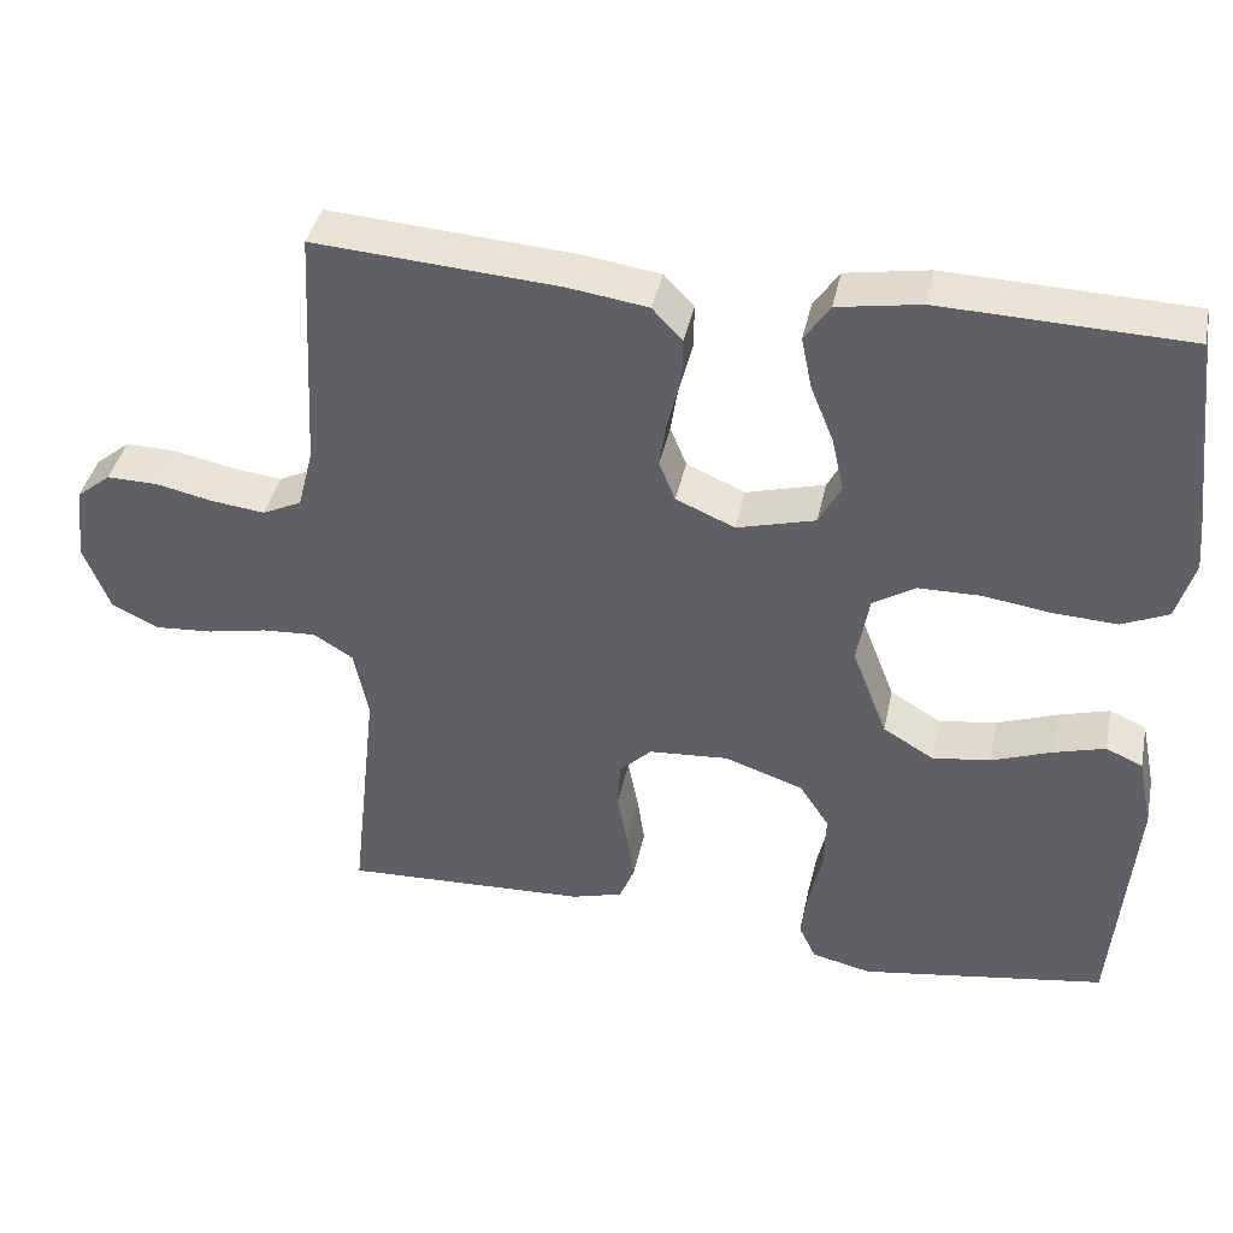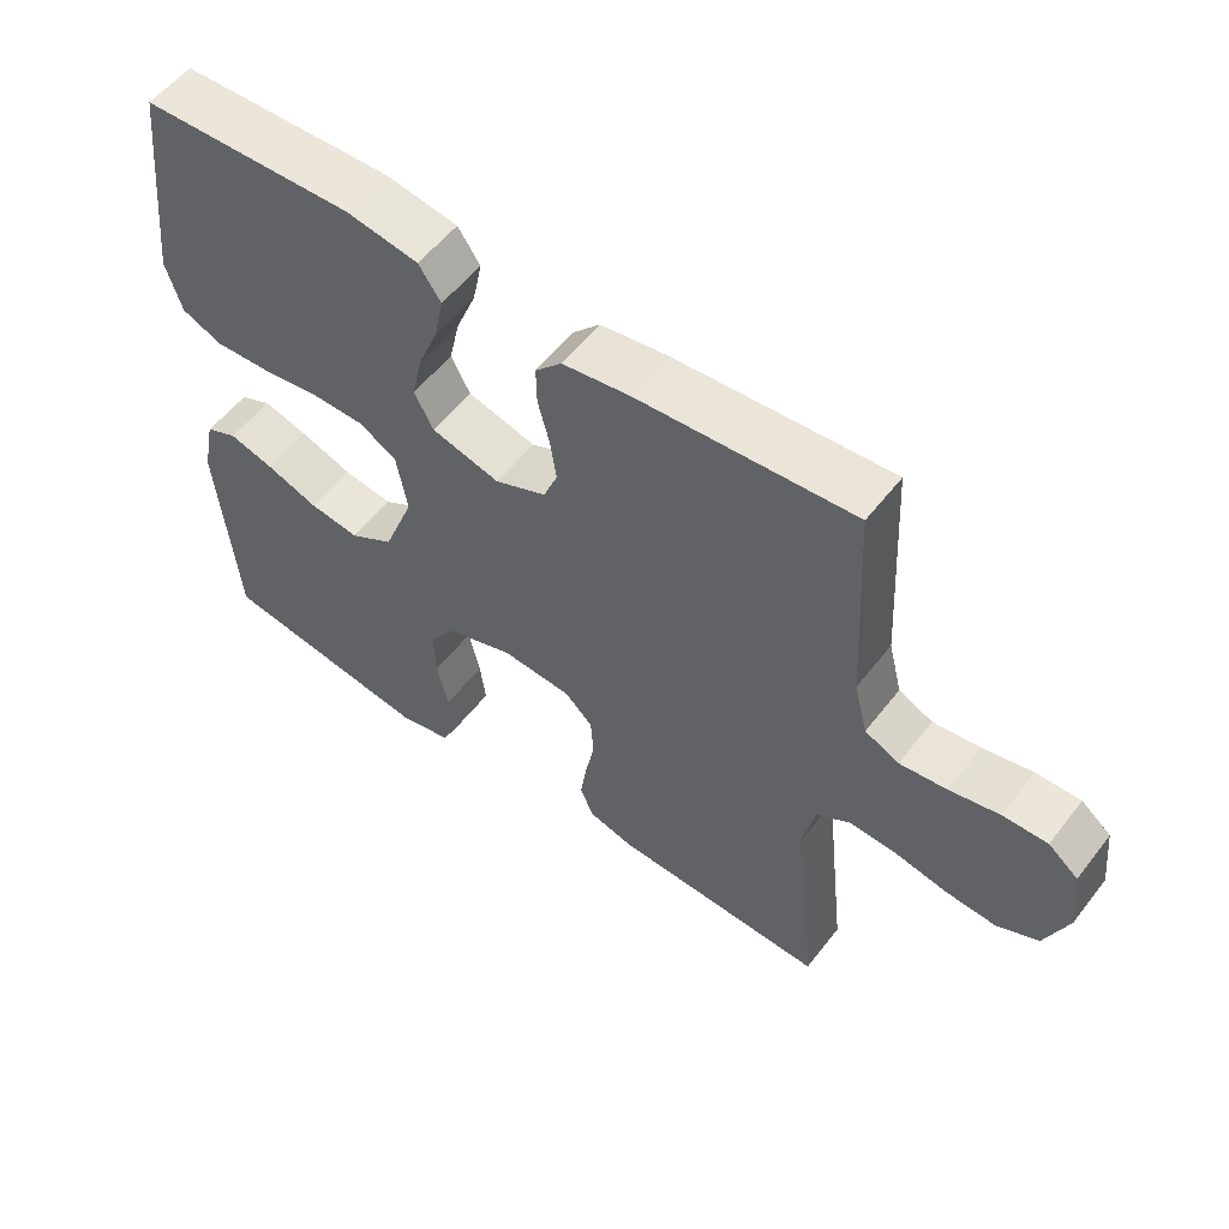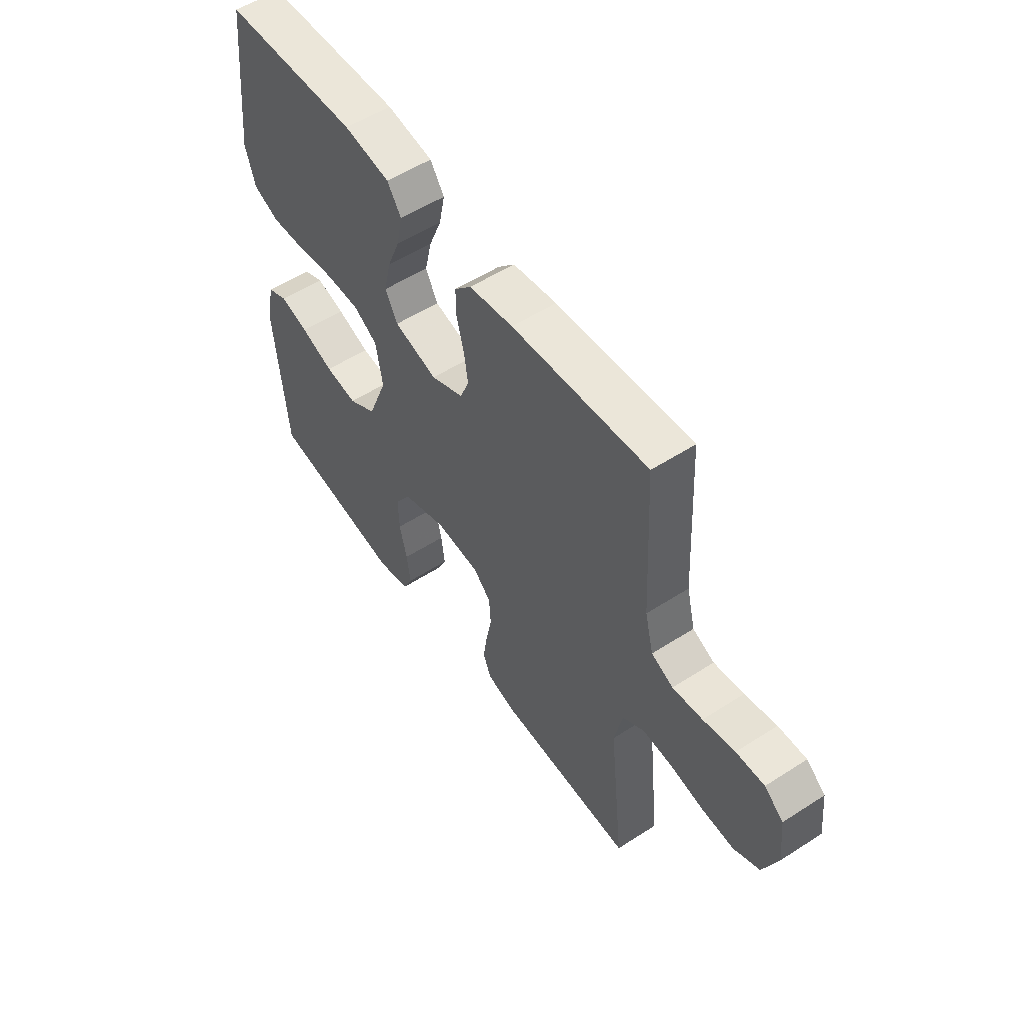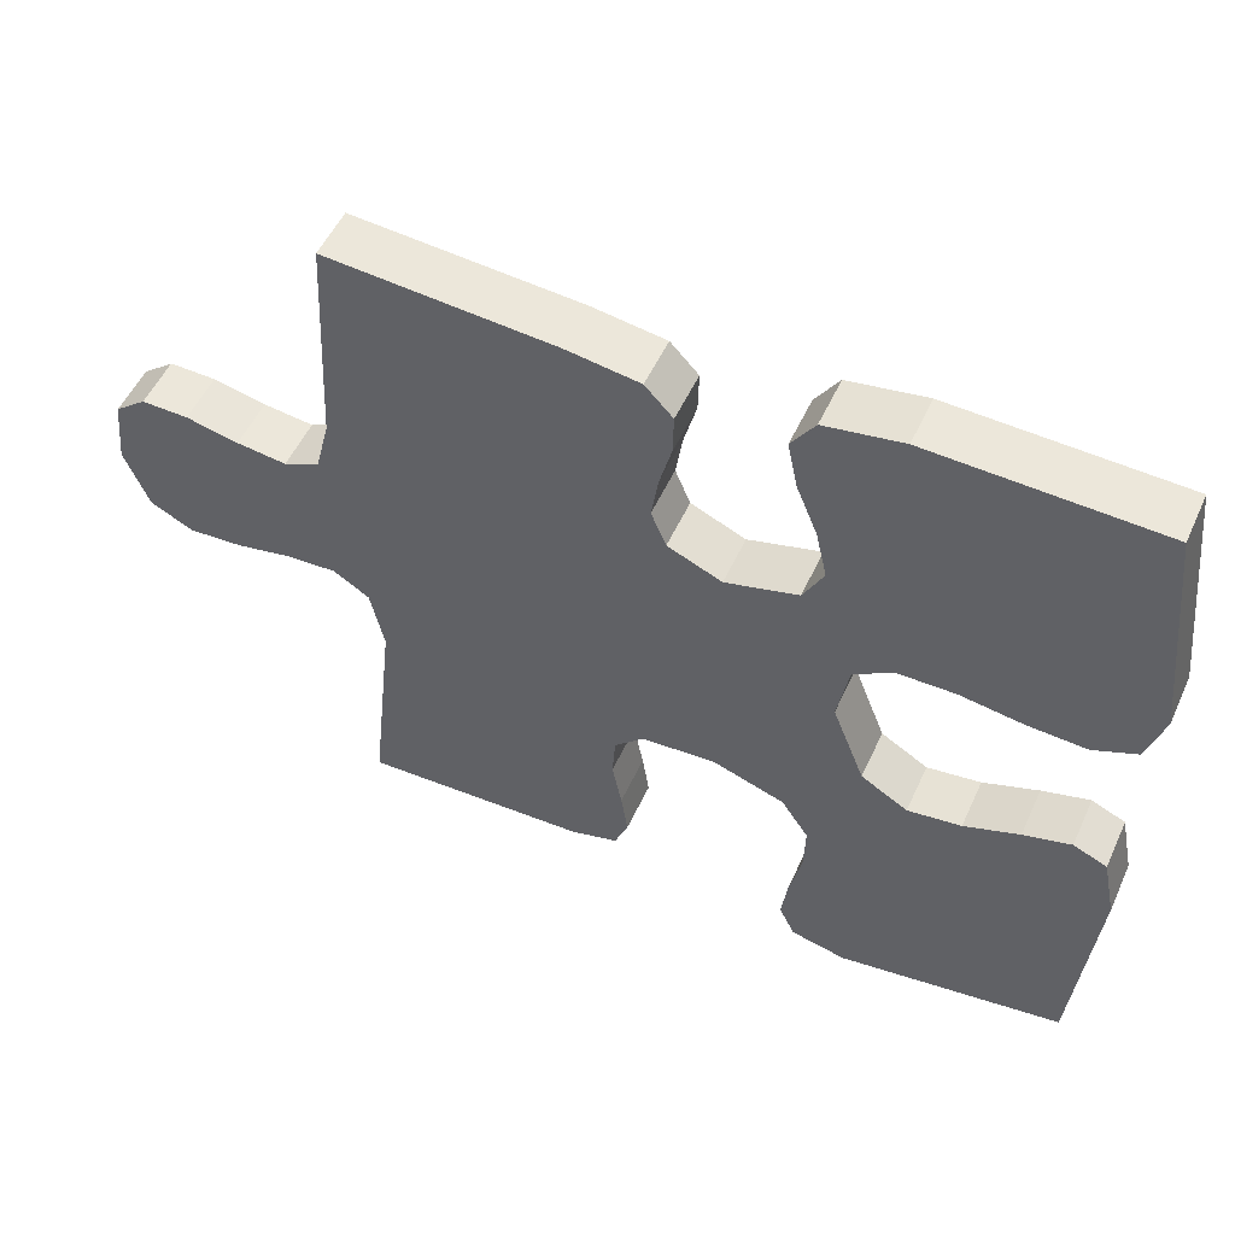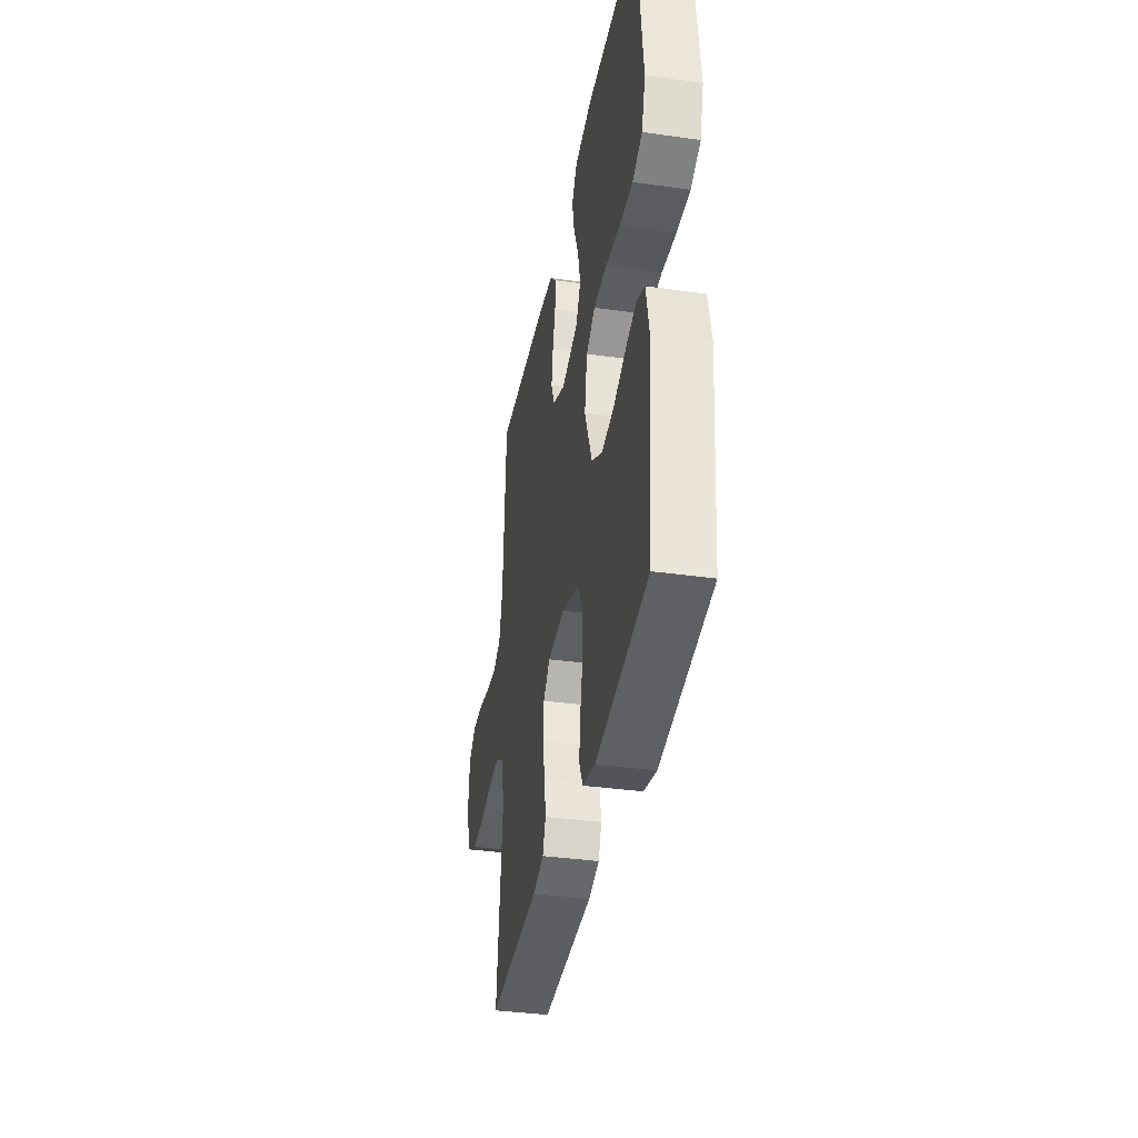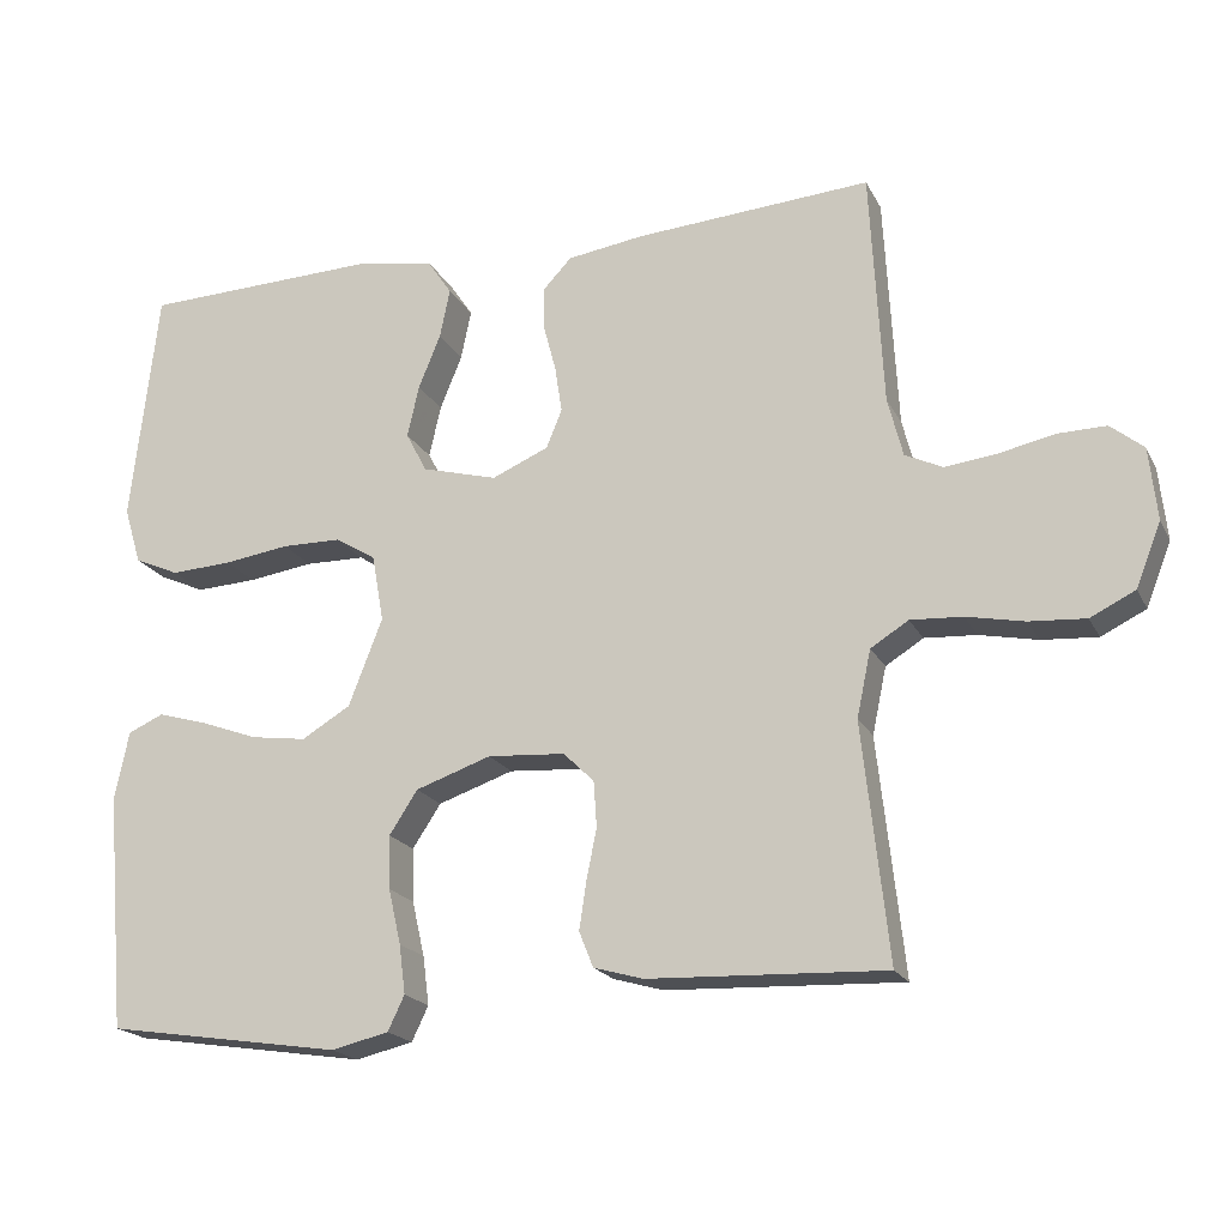
<metadata>
{"format":"obj","ext":"obj","renderer":"f3d","projection":"perspective","resolution":1024,"background":"white","views":[{"elev":39.9,"azim":11.8,"up":"+Z"},{"elev":55.4,"azim":-142.9,"up":"+Z"},{"elev":54.3,"azim":-124.4,"up":"+Z"},{"elev":52.7,"azim":24.3,"up":"+Z"},{"elev":-36.6,"azim":79.6,"up":"+Z"},{"elev":-19.5,"azim":-159.6,"up":"+Z"}]}
</metadata>
<code>
v 0.5 0.07 -0.5
v 0.2 0.07 -0.546
v 0.127 0.07 -0.529
v 0.106 0.07 -0.485
v 0.114 0.07 -0.423
v 0.13 0.07 -0.353
v 0.132 0.07 -0.285
v 0.096 0.07 -0.23
v 0 0.07 -0.197
v -0.098 0.07 -0.204
v -0.137 0.07 -0.242
v -0.141 0.07 -0.3
v -0.128 0.07 -0.365
v -0.119 0.07 -0.425
v -0.137 0.07 -0.47
v -0.2 0.07 -0.488
v -0.5 0.07 -0.5
v -0.467 0.07 -0.2
v -0.485 0.07 -0.115
v -0.533 0.07 -0.085
v -0.599 0.07 -0.089
v -0.673 0.07 -0.104
v -0.744 0.07 -0.109
v -0.801 0.07 -0.081
v -0.833 0.07 0
v -0.823 0.07 0.092
v -0.781 0.07 0.126
v -0.719 0.07 0.125
v -0.649 0.07 0.11
v -0.583 0.07 0.102
v -0.535 0.07 0.125
v -0.516 0.07 0.2
v -0.5 0.07 0.5
v -0.2 0.07 0.479
v -0.103 0.07 0.465
v -0.066 0.07 0.426
v -0.067 0.07 0.372
v -0.083 0.07 0.311
v -0.092 0.07 0.252
v -0.072 0.07 0.203
v 0 0.07 0.172
v 0.096 0.07 0.198
v 0.123 0.07 0.249
v 0.108 0.07 0.315
v 0.08 0.07 0.384
v 0.067 0.07 0.447
v 0.098 0.07 0.493
v 0.2 0.07 0.51
v 0.5 0.07 0.5
v 0.534 0.07 0.2
v 0.512 0.07 0.127
v 0.455 0.07 0.102
v 0.377 0.07 0.106
v 0.294 0.07 0.118
v 0.218 0.07 0.117
v 0.166 0.07 0.085
v 0.151 0.07 0
v 0.194 0.07 -0.111
v 0.256 0.07 -0.148
v 0.327 0.07 -0.138
v 0.4 0.07 -0.111
v 0.463 0.07 -0.093
v 0.508 0.07 -0.113
v 0.526 0.07 -0.2
v 0.5 0 -0.5
v 0.2 0 -0.546
v 0.127 0 -0.529
v 0.106 0 -0.485
v 0.114 0 -0.423
v 0.13 0 -0.353
v 0.132 0 -0.285
v 0.096 0 -0.23
v 0 0 -0.197
v -0.098 0 -0.204
v -0.137 0 -0.242
v -0.141 0 -0.3
v -0.128 0 -0.365
v -0.119 0 -0.425
v -0.137 0 -0.47
v -0.2 0 -0.488
v -0.5 0 -0.5
v -0.467 0 -0.2
v -0.485 0 -0.115
v -0.533 0 -0.085
v -0.599 0 -0.089
v -0.673 0 -0.104
v -0.744 0 -0.109
v -0.801 0 -0.081
v -0.833 0 0
v -0.823 0 0.092
v -0.781 0 0.126
v -0.719 0 0.125
v -0.649 0 0.11
v -0.583 0 0.102
v -0.535 0 0.125
v -0.516 0 0.2
v -0.5 0 0.5
v -0.2 0 0.479
v -0.103 0 0.465
v -0.066 0 0.426
v -0.067 0 0.372
v -0.083 0 0.311
v -0.092 0 0.252
v -0.072 0 0.203
v 0 0 0.172
v 0.096 0 0.198
v 0.123 0 0.249
v 0.108 0 0.315
v 0.08 0 0.384
v 0.067 0 0.447
v 0.098 0 0.493
v 0.2 0 0.51
v 0.5 0 0.5
v 0.534 0 0.2
v 0.512 0 0.127
v 0.455 0 0.102
v 0.377 0 0.106
v 0.294 0 0.118
v 0.218 0 0.117
v 0.166 0 0.085
v 0.151 0 0
v 0.194 0 -0.111
v 0.256 0 -0.148
v 0.327 0 -0.138
v 0.4 0 -0.111
v 0.463 0 -0.093
v 0.508 0 -0.113
v 0.526 0 -0.2
f 60 61 62 63
f 59 60 63 64
f 51 52 53 54
f 51 54 55
f 50 51 55
f 49 50 55
f 48 49 55 56
f 44 45 46 47
f 43 44 47 48
f 35 36 37 38
f 35 38 39
f 32 33 34 35
f 31 32 35 39
f 30 31 39 40
f 26 27 28 29
f 26 29 30
f 25 26 30
f 21 22 23 24
f 20 21 24 25
f 15 16 17 18
f 15 18 19
f 12 13 14 15
f 12 15 19
f 11 12 19 20
f 3 4 5 6
f 3 6 7
f 2 3 7
f 59 64 1 2
f 58 59 2 7
f 57 58 7 8
f 43 48 56 57
f 42 43 57 8
f 41 42 8 9
f 40 41 9 10
f 20 25 30 40
f 10 11 20 40
f 127 126 125 124
f 128 127 124 123
f 118 117 116 115
f 119 118 115
f 119 115 114
f 119 114 113
f 120 119 113 112
f 111 110 109 108
f 112 111 108 107
f 102 101 100 99
f 103 102 99
f 99 98 97 96
f 103 99 96 95
f 104 103 95 94
f 93 92 91 90
f 94 93 90
f 94 90 89
f 88 87 86 85
f 89 88 85 84
f 82 81 80 79
f 83 82 79
f 79 78 77 76
f 83 79 76
f 84 83 76 75
f 70 69 68 67
f 71 70 67
f 71 67 66
f 66 65 128 123
f 71 66 123 122
f 72 71 122 121
f 121 120 112 107
f 72 121 107 106
f 73 72 106 105
f 74 73 105 104
f 104 94 89 84
f 104 84 75 74
f 1 65 66 2
f 2 66 67 3
f 3 67 68 4
f 4 68 69 5
f 5 69 70 6
f 6 70 71 7
f 7 71 72 8
f 8 72 73 9
f 9 73 74 10
f 10 74 75 11
f 11 75 76 12
f 12 76 77 13
f 13 77 78 14
f 14 78 79 15
f 15 79 80 16
f 16 80 81 17
f 17 81 82 18
f 18 82 83 19
f 19 83 84 20
f 20 84 85 21
f 21 85 86 22
f 22 86 87 23
f 23 87 88 24
f 24 88 89 25
f 25 89 90 26
f 26 90 91 27
f 27 91 92 28
f 28 92 93 29
f 29 93 94 30
f 30 94 95 31
f 31 95 96 32
f 32 96 97 33
f 33 97 98 34
f 34 98 99 35
f 35 99 100 36
f 36 100 101 37
f 37 101 102 38
f 38 102 103 39
f 39 103 104 40
f 40 104 105 41
f 41 105 106 42
f 42 106 107 43
f 43 107 108 44
f 44 108 109 45
f 45 109 110 46
f 46 110 111 47
f 47 111 112 48
f 48 112 113 49
f 49 113 114 50
f 50 114 115 51
f 51 115 116 52
f 52 116 117 53
f 53 117 118 54
f 54 118 119 55
f 55 119 120 56
f 56 120 121 57
f 57 121 122 58
f 58 122 123 59
f 59 123 124 60
f 60 124 125 61
f 61 125 126 62
f 62 126 127 63
f 63 127 128 64
f 64 128 65 1

</code>
